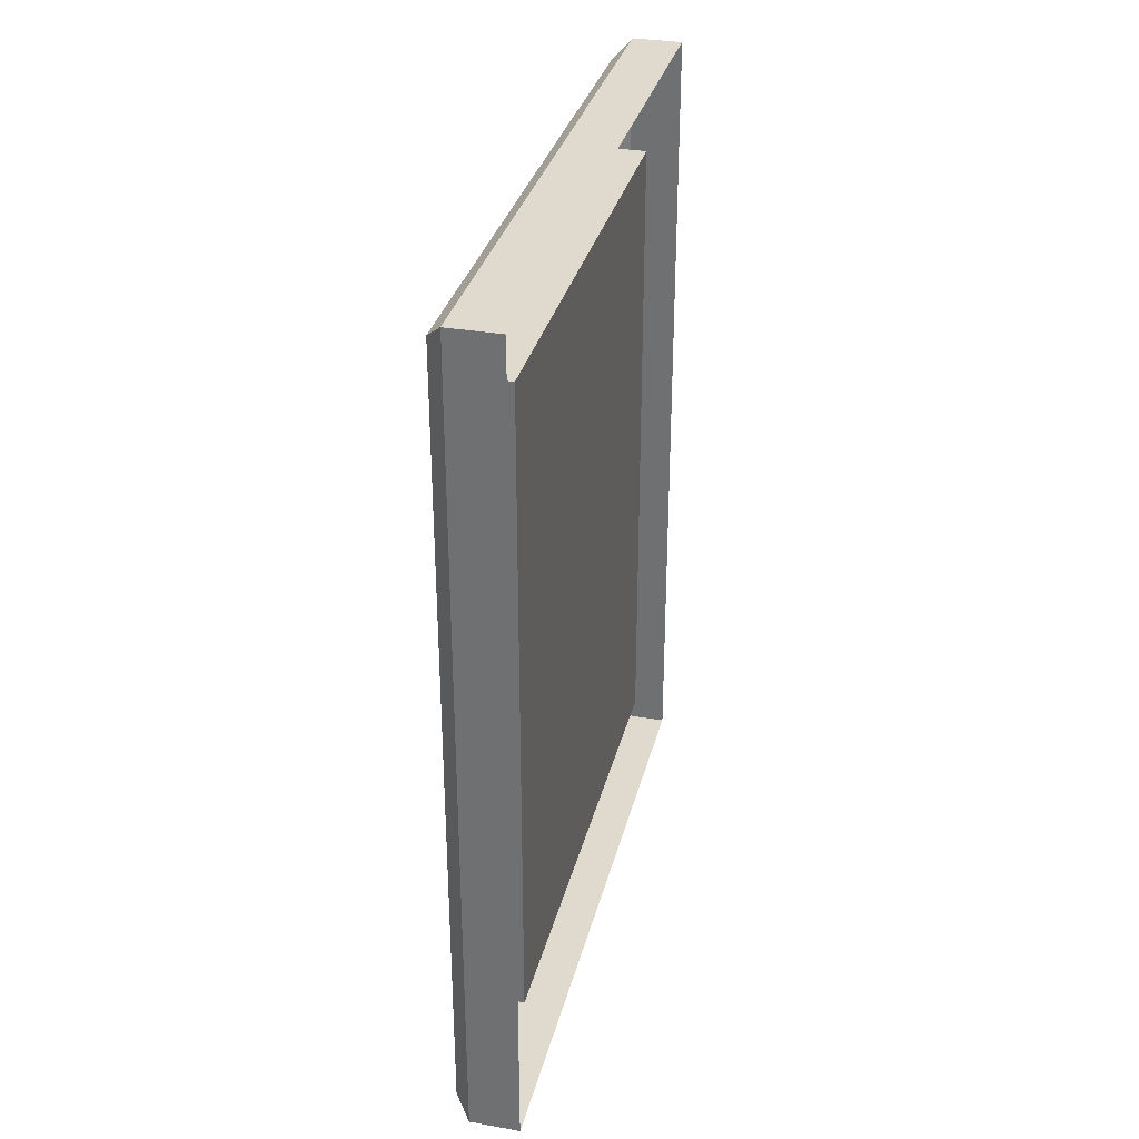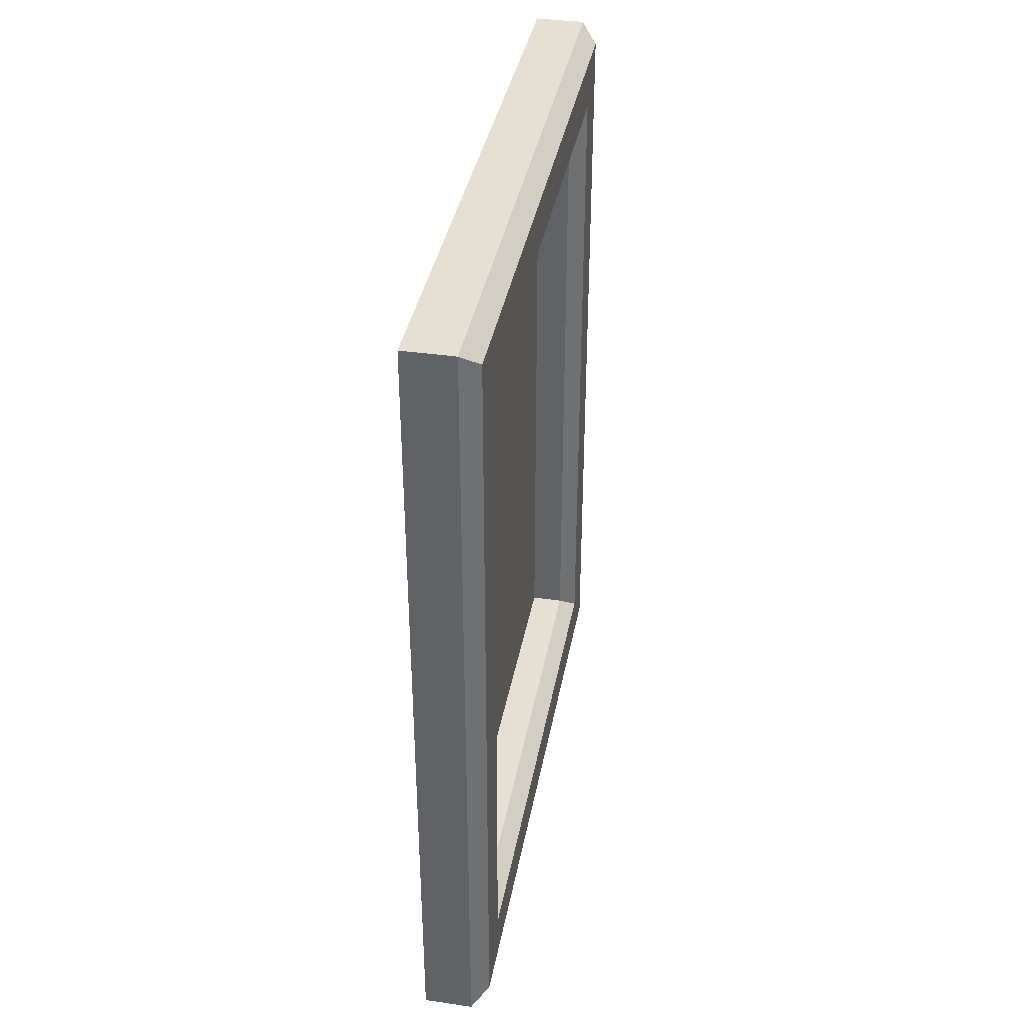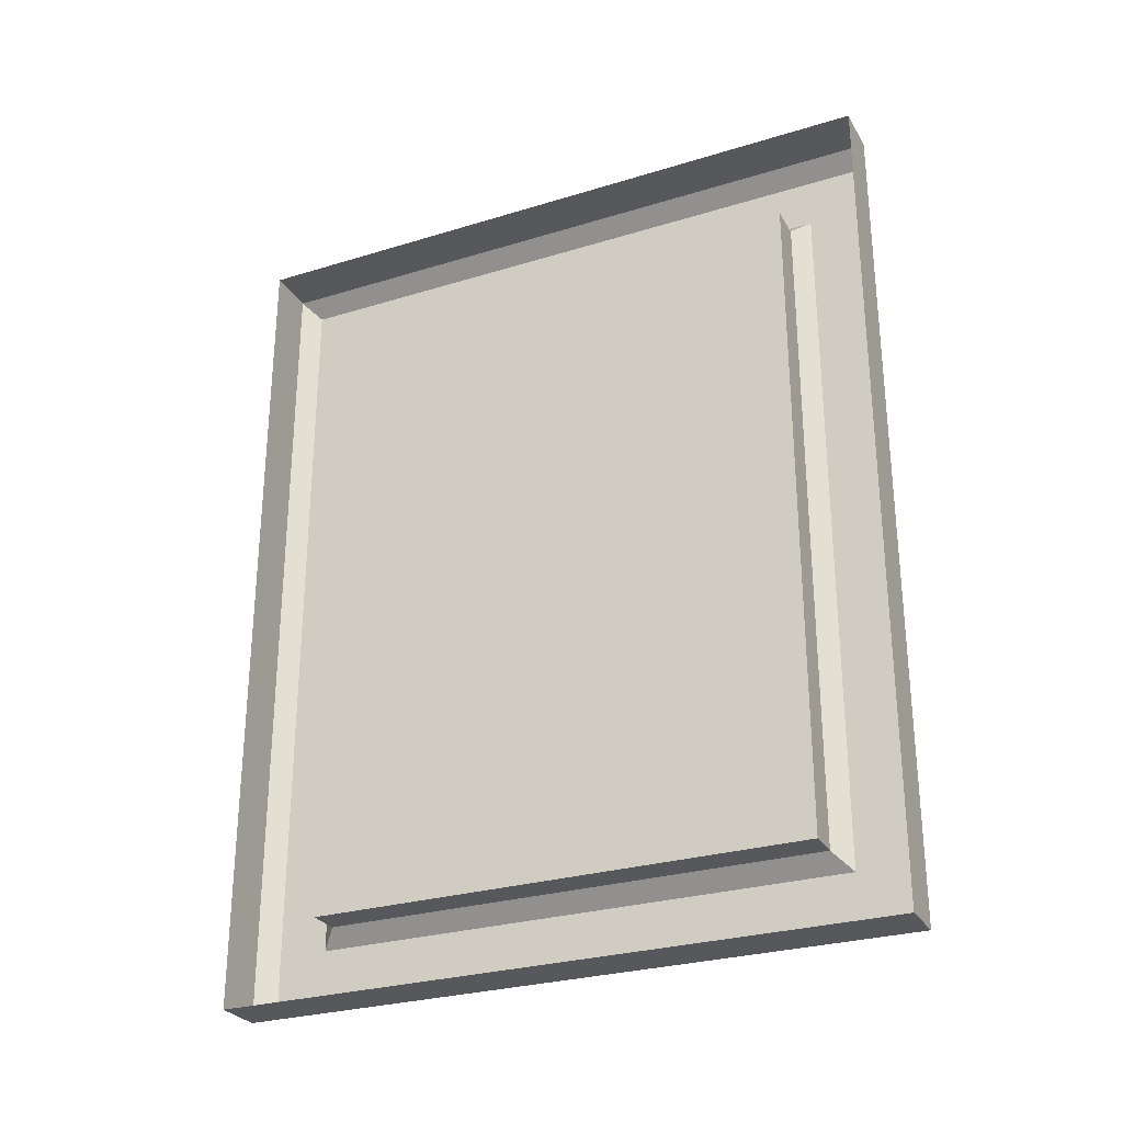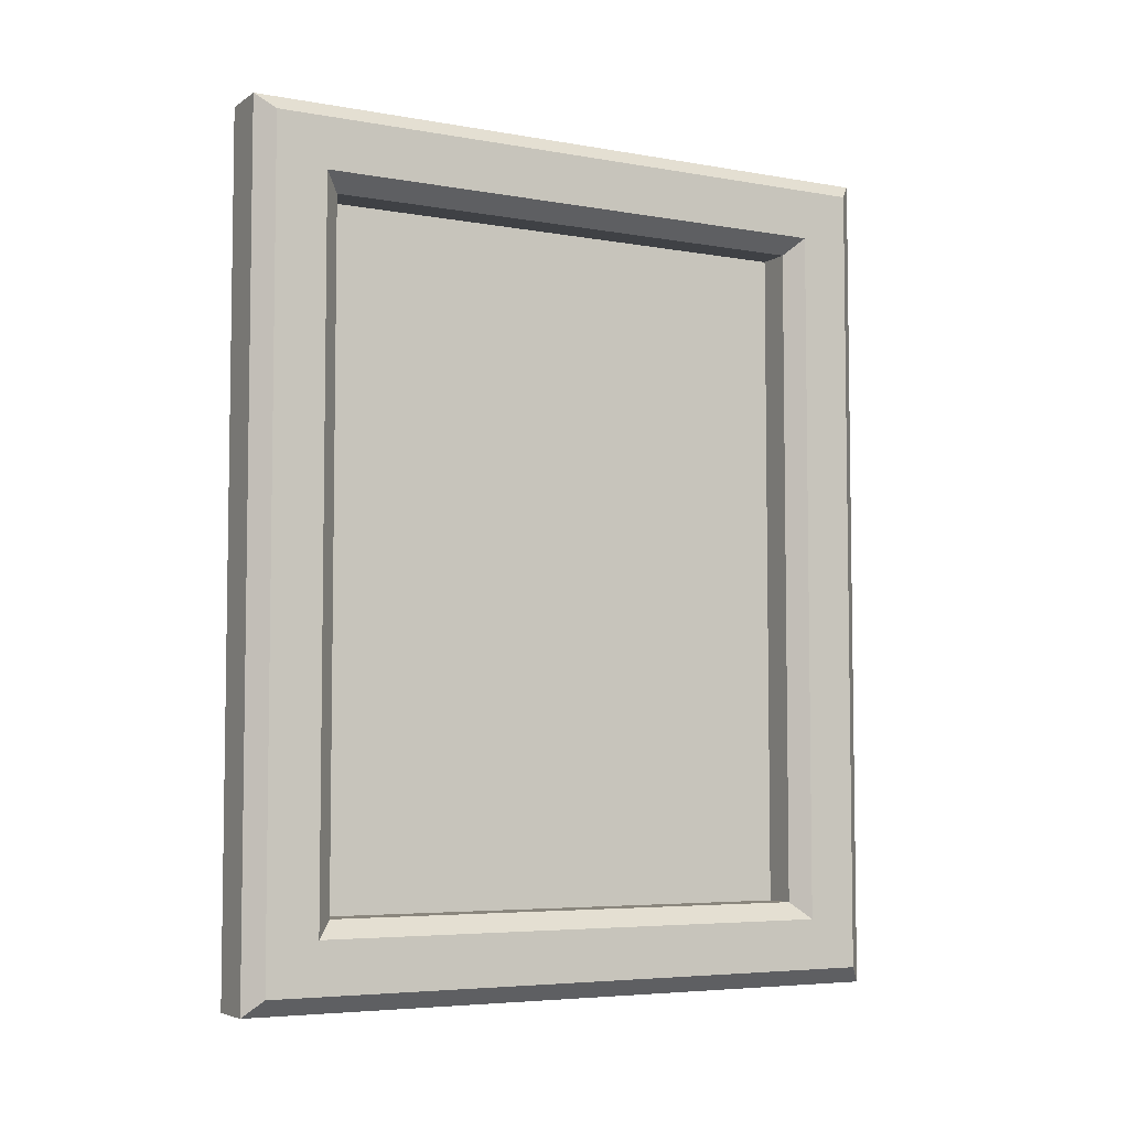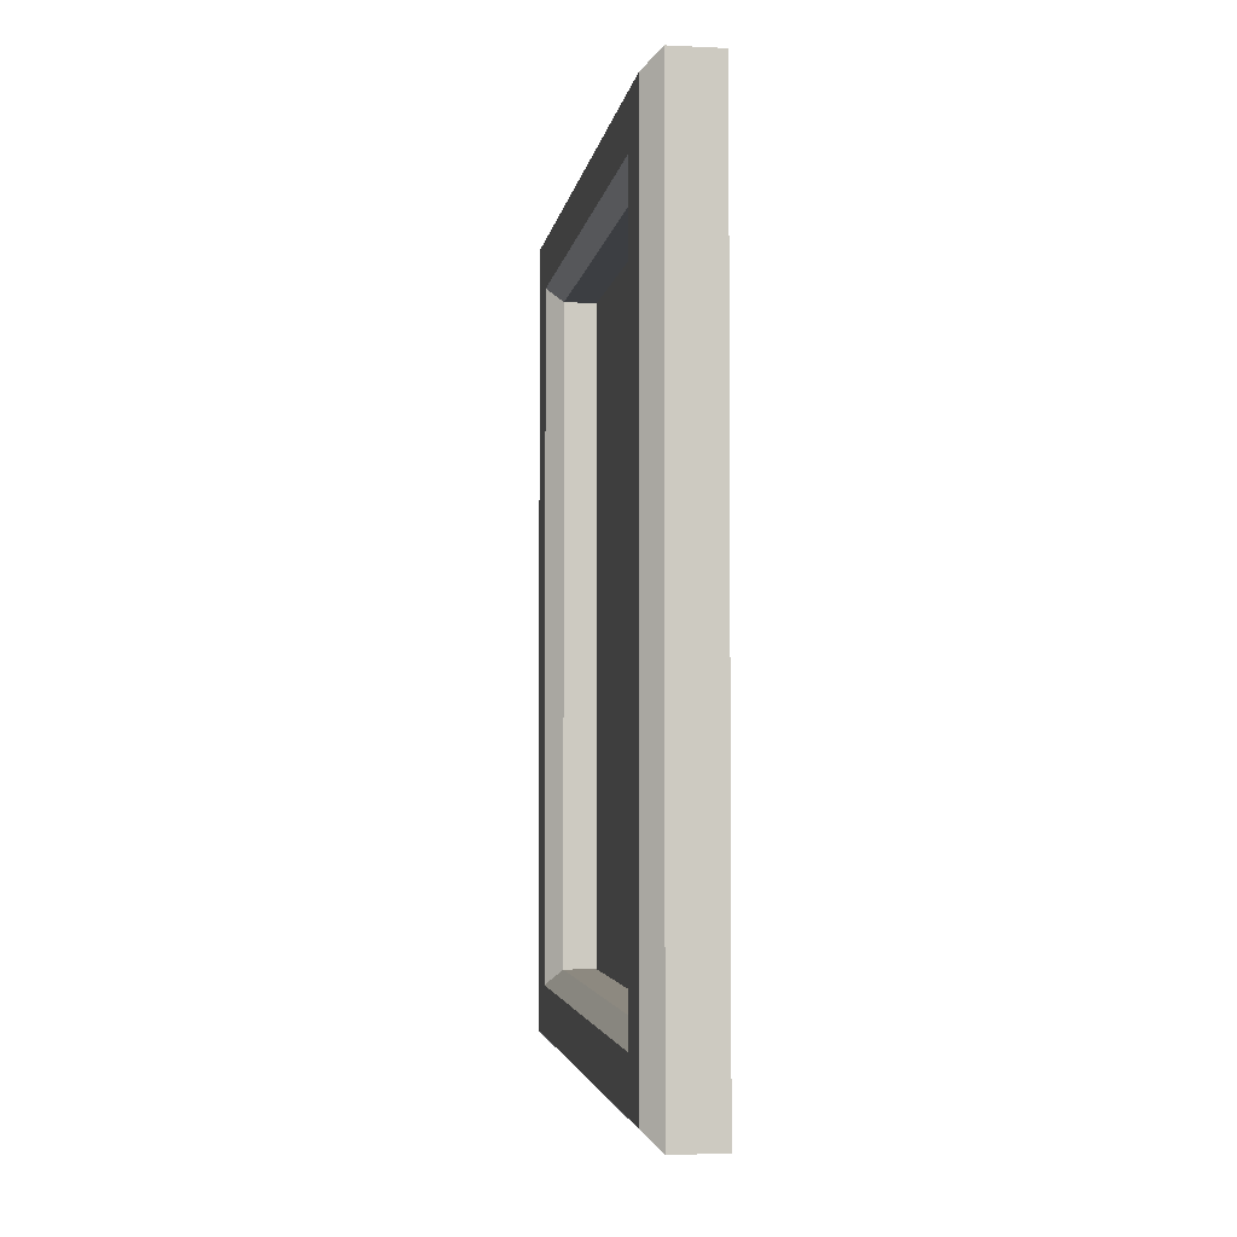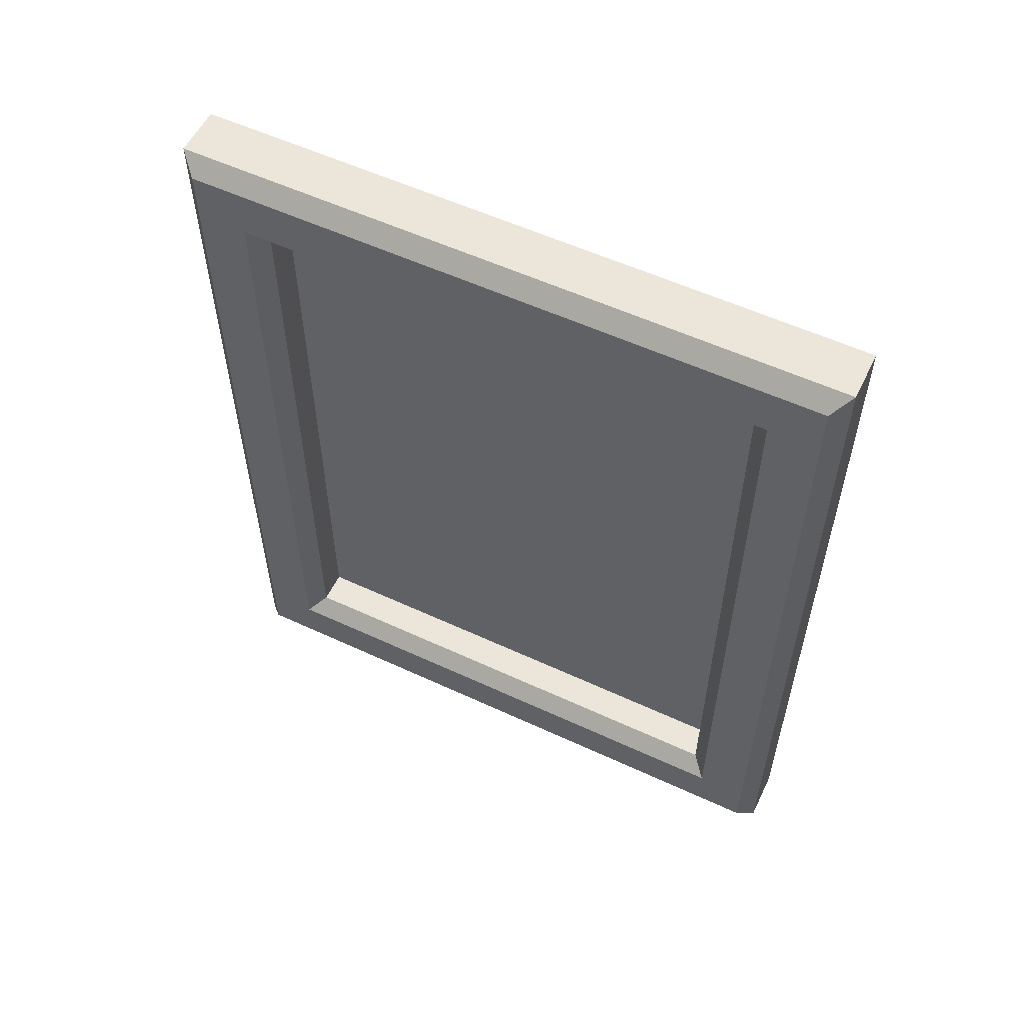
<metadata>
{"format":"obj","ext":"obj","renderer":"f3d","projection":"perspective","resolution":1024,"background":"white","views":[{"elev":32.6,"azim":13.7,"up":"+Z"},{"elev":37.9,"azim":-169.6,"up":"+Z"},{"elev":-28.1,"azim":114.9,"up":"+Z"},{"elev":-5.4,"azim":-118.7,"up":"+Z"},{"elev":-3.4,"azim":-8.8,"up":"+Z"},{"elev":56.3,"azim":-64.1,"up":"+Z"}]}
</metadata>
<code>
o Cube.001
v -0.1 -1.5 2
v -0.1 -1.5 -2
v -0.1 1.5 2
v -0.1 1.5 -2
v 0 -2 2.5
v 0 -2 -2.5
v 0 2 2.5
v 0 2 -2.5
v -0.3 -1.5 2
v -0.3 -1.5 -2
v -0.3 1.5 2
v -0.3 1.5 -2
v -0.3 -2 2.5
v -0.3 -2 -2.5
v -0.3 2 2.5
v -0.3 2 -2.5
v -0.4 -1.6 2.1
v -0.4 -1.6 -2.1
v -0.4 1.6 2.1
v -0.4 1.6 -2.1
v -0.4 -1.9 2.4
v -0.4 -1.9 -2.4
v -0.4 1.9 2.4
v -0.4 1.9 -2.4
f 4 2 1
f 22 21 17
f 15 13 5
f 16 15 7
f 14 16 8
f 13 14 6
f 15 23 21
f 16 24 23
f 14 22 24
f 13 21 22
f 10 9 1
f 12 10 2
f 11 12 4
f 9 11 3
f 24 22 18
f 23 24 20
f 21 23 19
f 9 10 18
f 12 20 18
f 12 11 19
f 9 17 19
f 3 4 1
f 18 22 17
f 7 15 5
f 8 16 7
f 6 14 8
f 5 13 6
f 13 15 21
f 15 16 23
f 16 14 24
f 14 13 22
f 2 10 1
f 4 12 2
f 3 11 4
f 1 9 3
f 20 24 18
f 19 23 20
f 17 21 19
f 17 9 18
f 10 12 18
f 20 12 19
f 11 9 19

</code>
